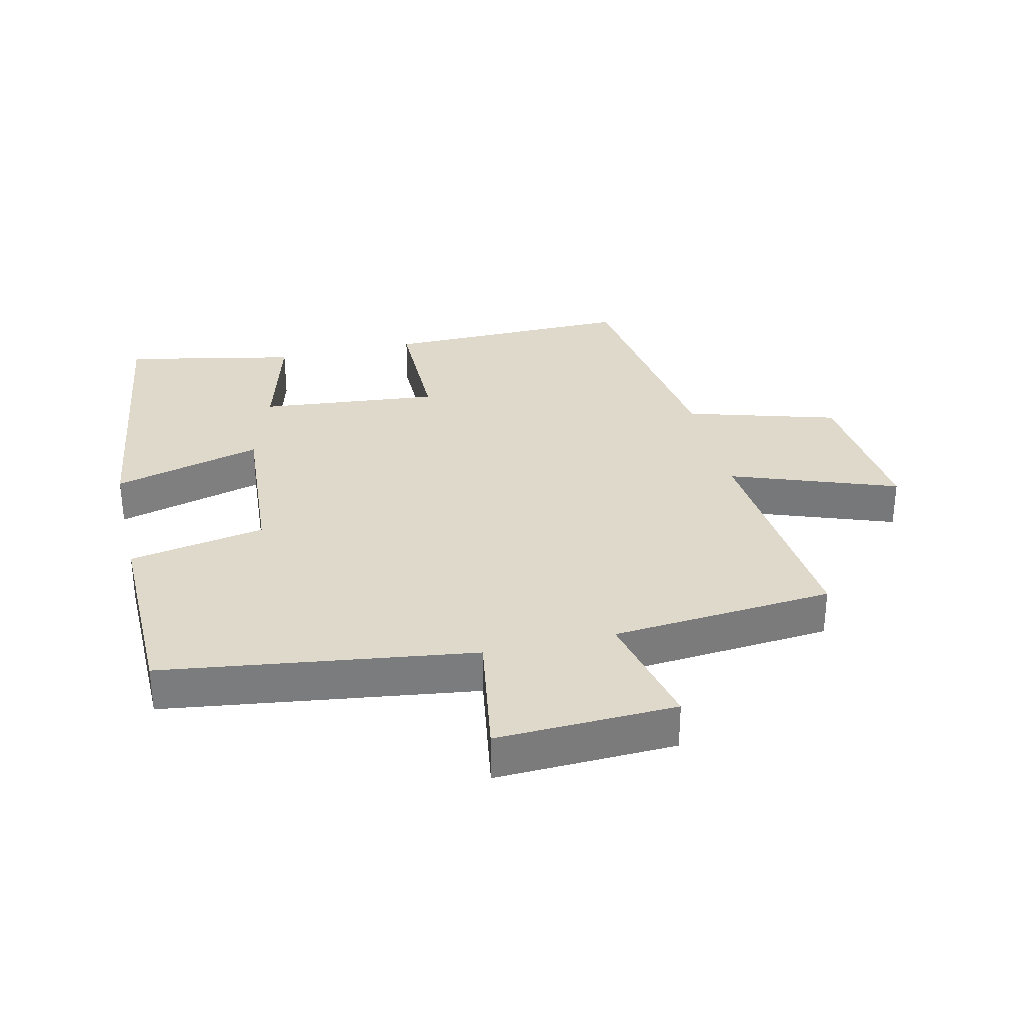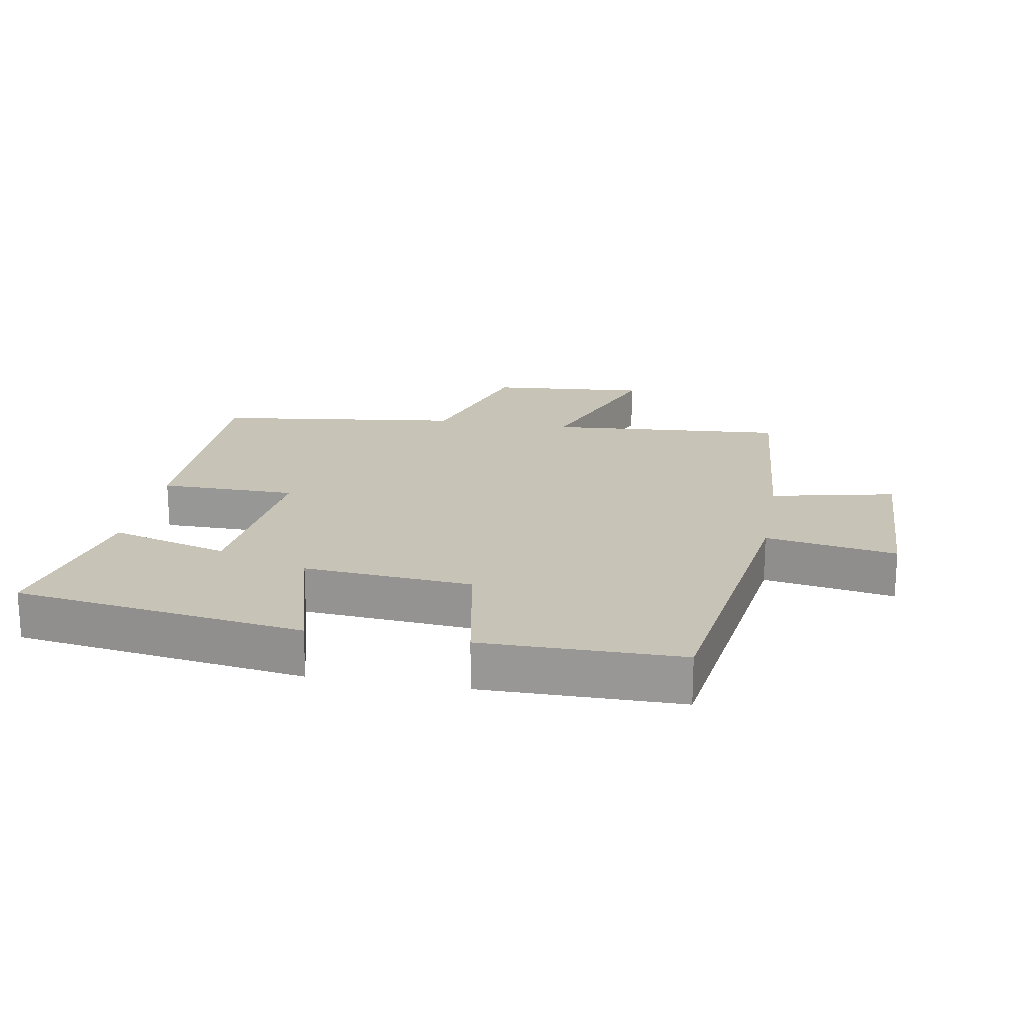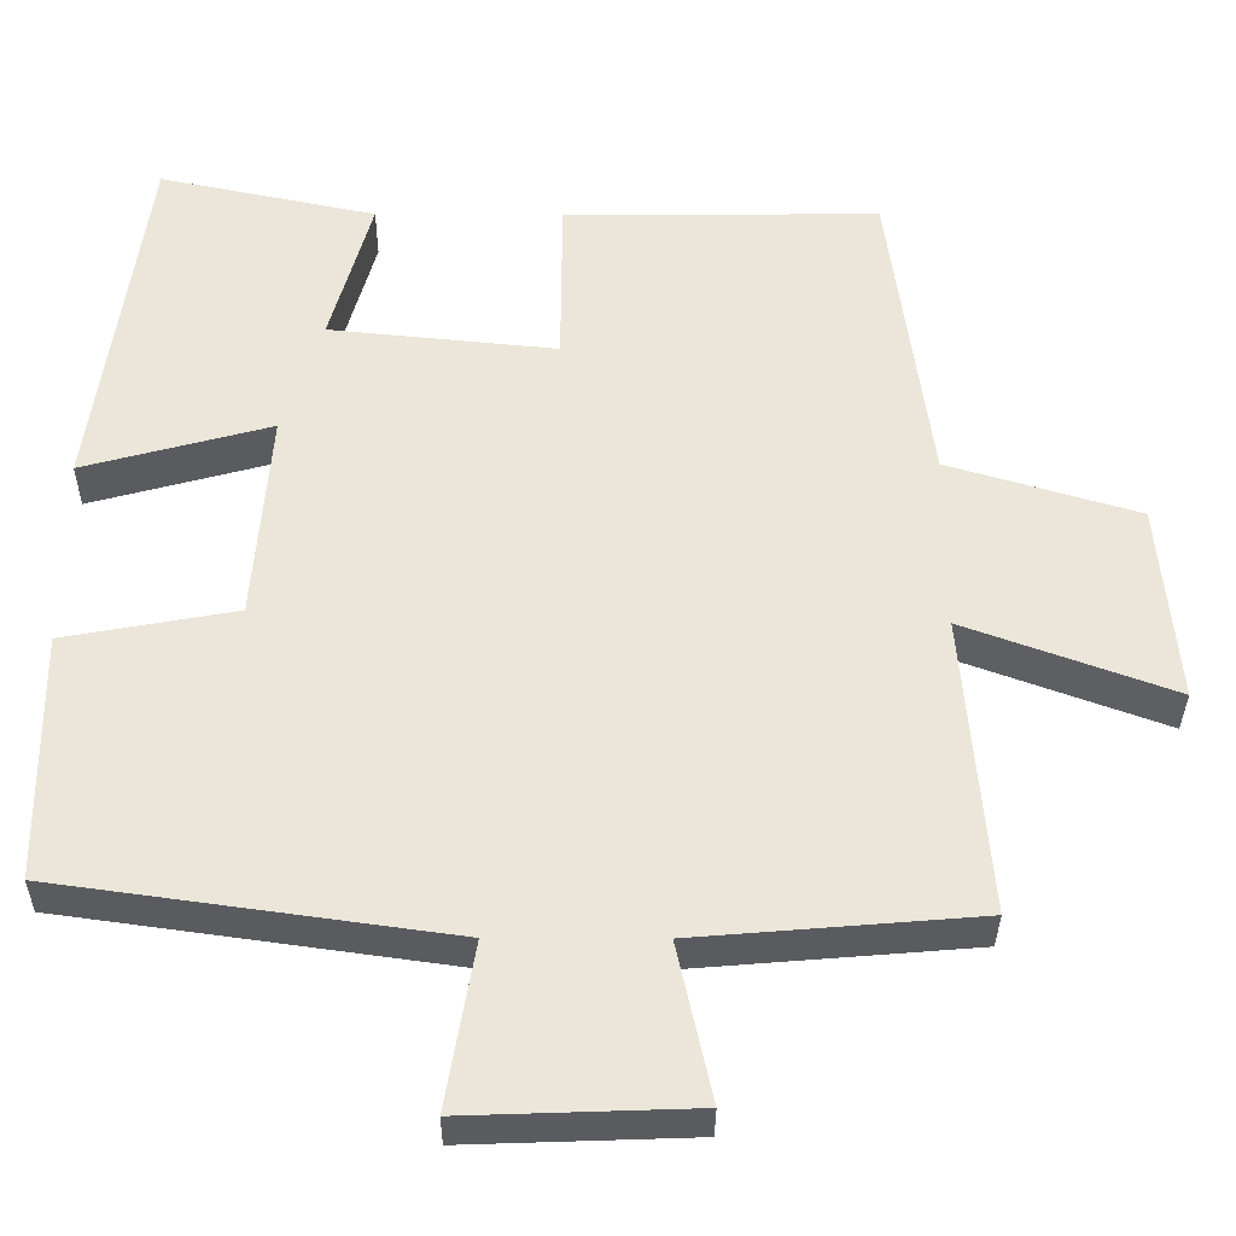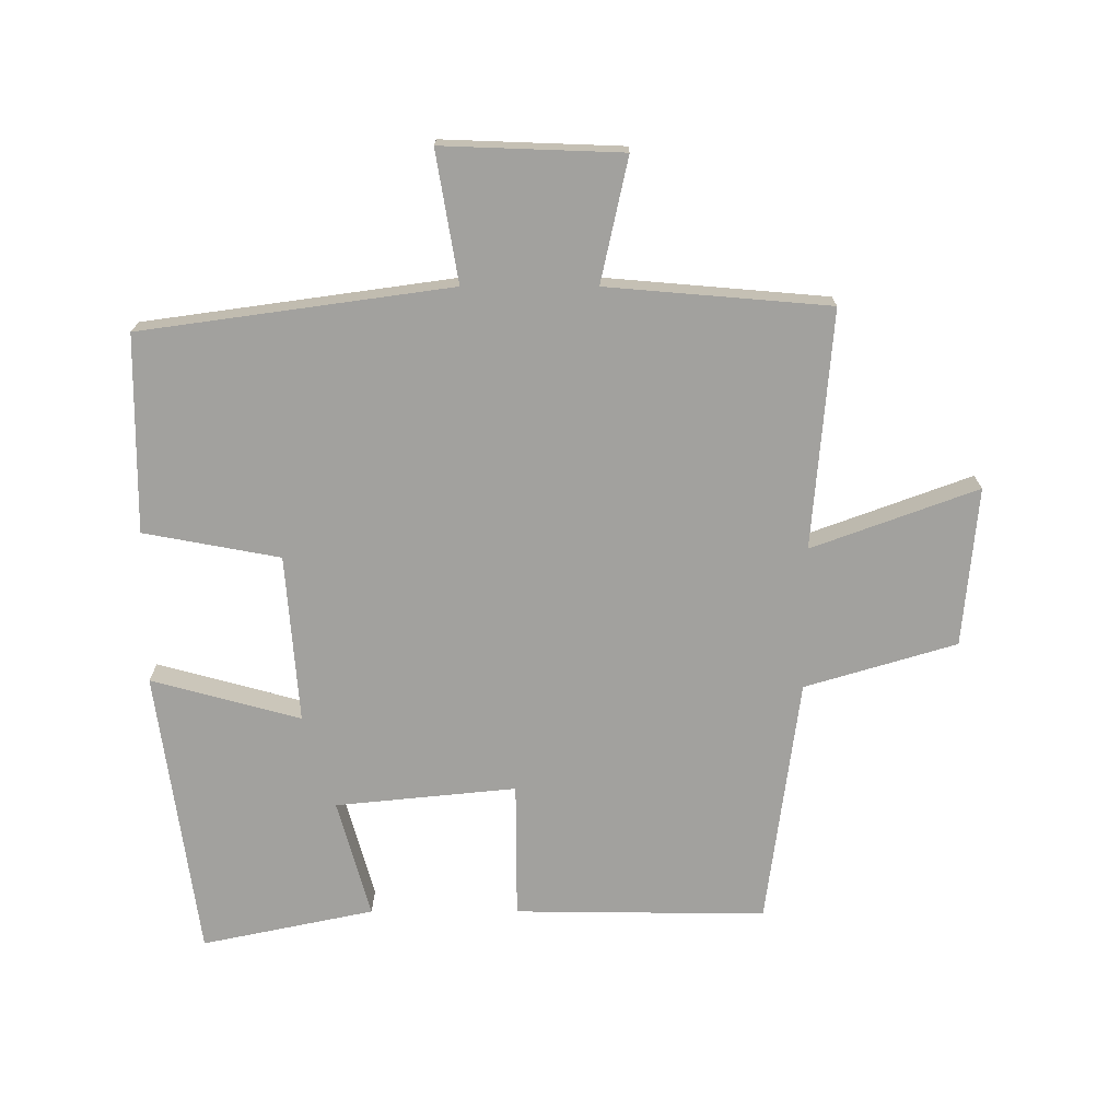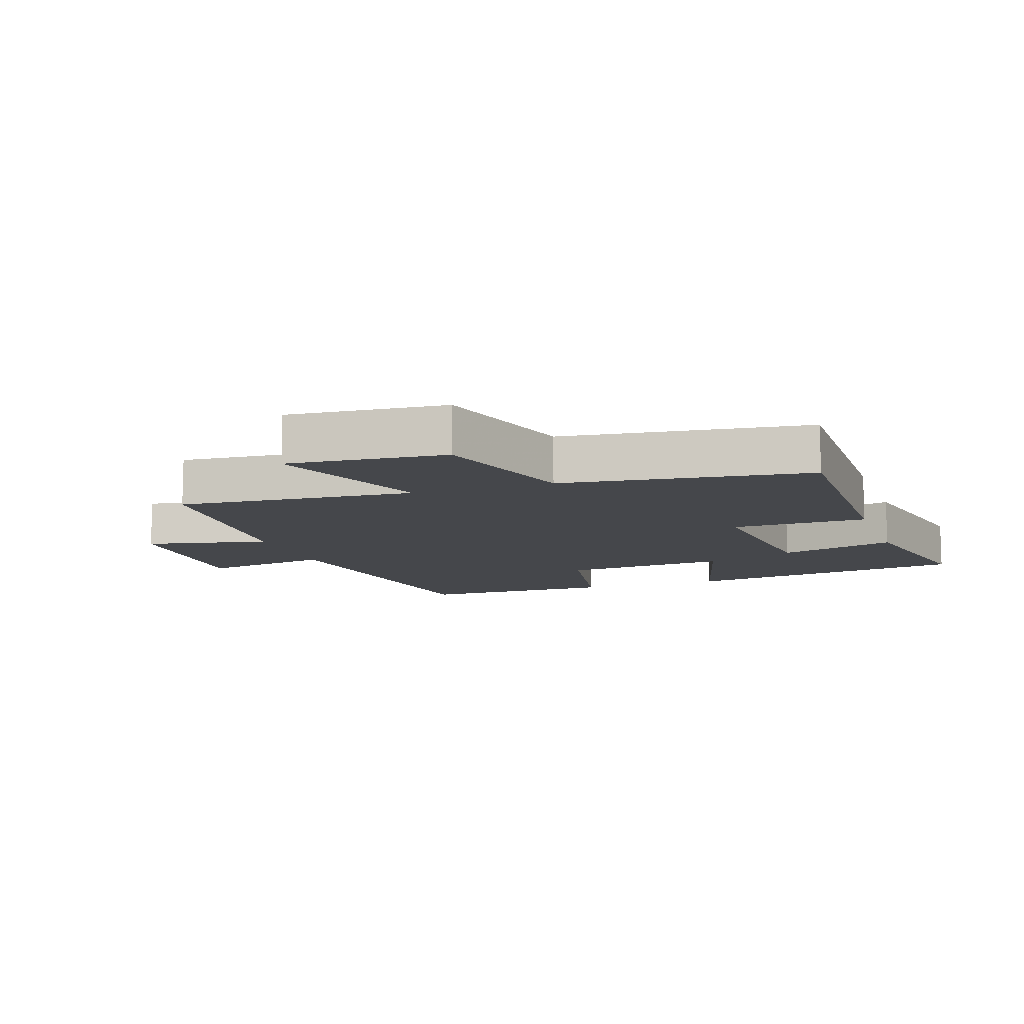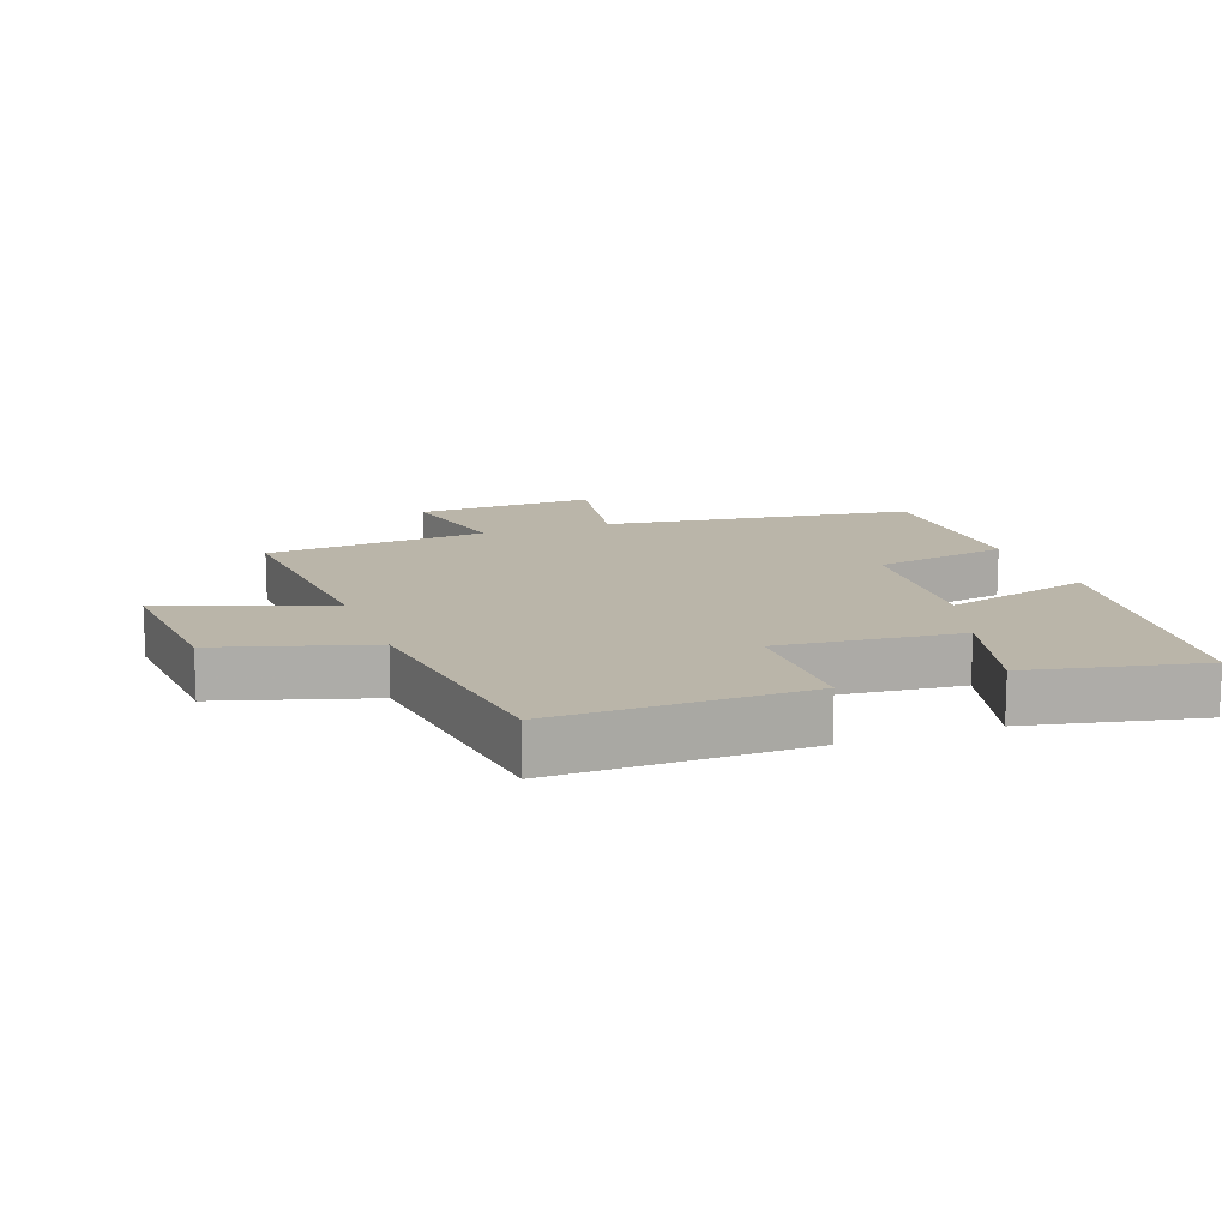
<metadata>
{"format":"obj","ext":"obj","renderer":"f3d","projection":"perspective","resolution":1024,"background":"white","views":[{"elev":31.7,"azim":166.7,"up":"+Y"},{"elev":19.7,"azim":100.1,"up":"+Y"},{"elev":-34.1,"azim":179.6,"up":"+Z"},{"elev":-72.1,"azim":-180.0,"up":"+Y"},{"elev":-10.6,"azim":-70.9,"up":"+Y"},{"elev":13.6,"azim":-20.0,"up":"+Y"}]}
</metadata>
<code>
v 0.437 0.07 0.556
v 0.5 0.07 0.109
v 0.269 0.07 0.172
v 0.289 0.07 -0.088
v 0.5 0.07 -0.127
v 0.497 0.07 -0.433
v 0.017 0.07 -0.5
v 0.051 0.07 -0.702
v -0.227 0.07 -0.692
v -0.185 0.07 -0.5
v -0.53 0.07 -0.471
v -0.5 0.07 -0.102
v -0.756 0.07 -0.196
v -0.734 0.07 0.05
v -0.5 0.07 0.12
v -0.449 0.07 0.504
v -0.06 0.07 0.5
v -0.059 0.07 0.289
v 0.221 0.07 0.317
v 0.17 0.07 0.5
v 0.437 0 0.556
v 0.5 0 0.109
v 0.269 0 0.172
v 0.289 0 -0.088
v 0.5 0 -0.127
v 0.497 0 -0.433
v 0.017 0 -0.5
v 0.051 0 -0.702
v -0.227 0 -0.692
v -0.185 0 -0.5
v -0.53 0 -0.471
v -0.5 0 -0.102
v -0.756 0 -0.196
v -0.734 0 0.05
v -0.5 0 0.12
v -0.449 0 0.504
v -0.06 0 0.5
v -0.059 0 0.289
v 0.221 0 0.317
v 0.17 0 0.5
f 19 20 1 2
f 18 19 2 3
f 15 16 17 18
f 15 18 3 4
f 12 13 14 15
f 12 15 4
f 10 11 12 4
f 7 8 9 10
f 6 7 10
f 4 5 6 10
f 22 21 40 39
f 23 22 39 38
f 38 37 36 35
f 24 23 38 35
f 35 34 33 32
f 24 35 32
f 24 32 31 30
f 30 29 28 27
f 30 27 26
f 30 26 25 24
f 1 21 22 2
f 2 22 23 3
f 3 23 24 4
f 4 24 25 5
f 5 25 26 6
f 6 26 27 7
f 7 27 28 8
f 8 28 29 9
f 9 29 30 10
f 10 30 31 11
f 11 31 32 12
f 12 32 33 13
f 13 33 34 14
f 14 34 35 15
f 15 35 36 16
f 16 36 37 17
f 17 37 38 18
f 18 38 39 19
f 19 39 40 20
f 20 40 21 1

</code>
